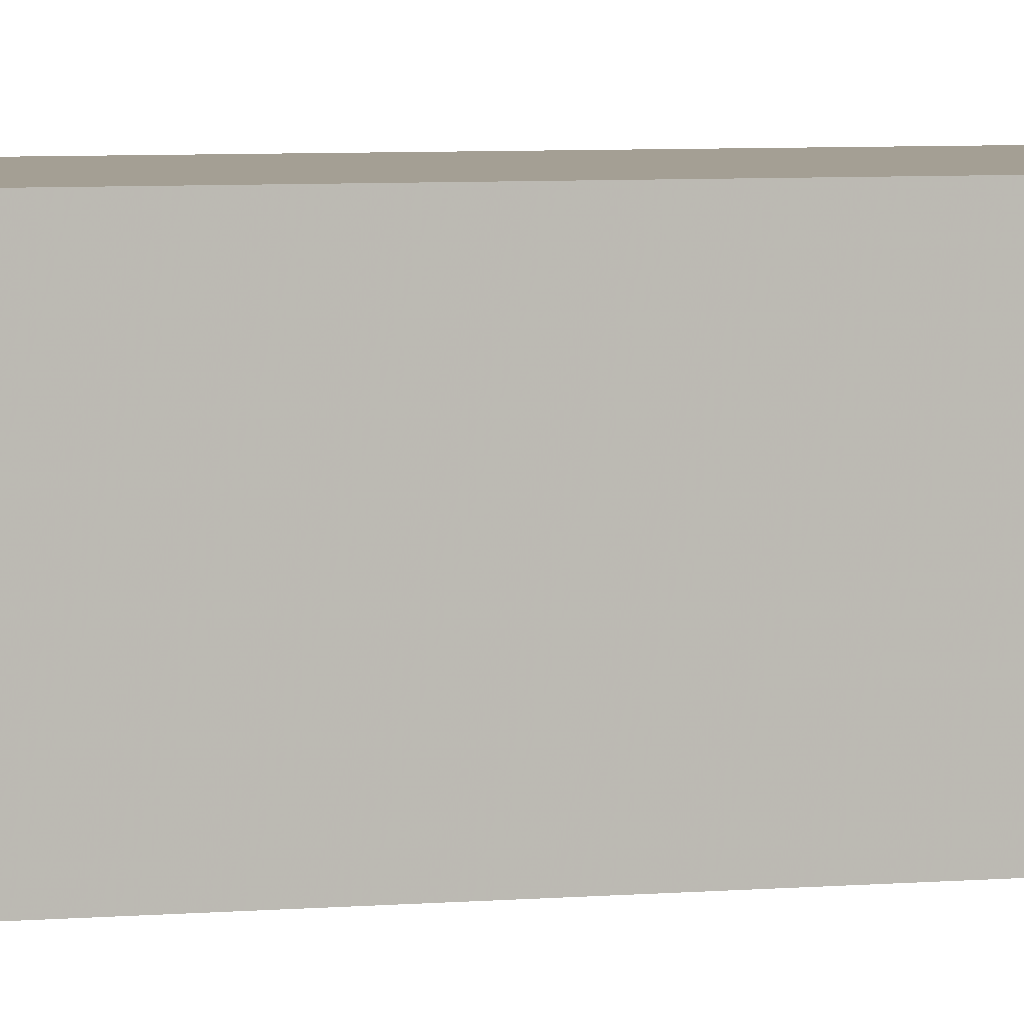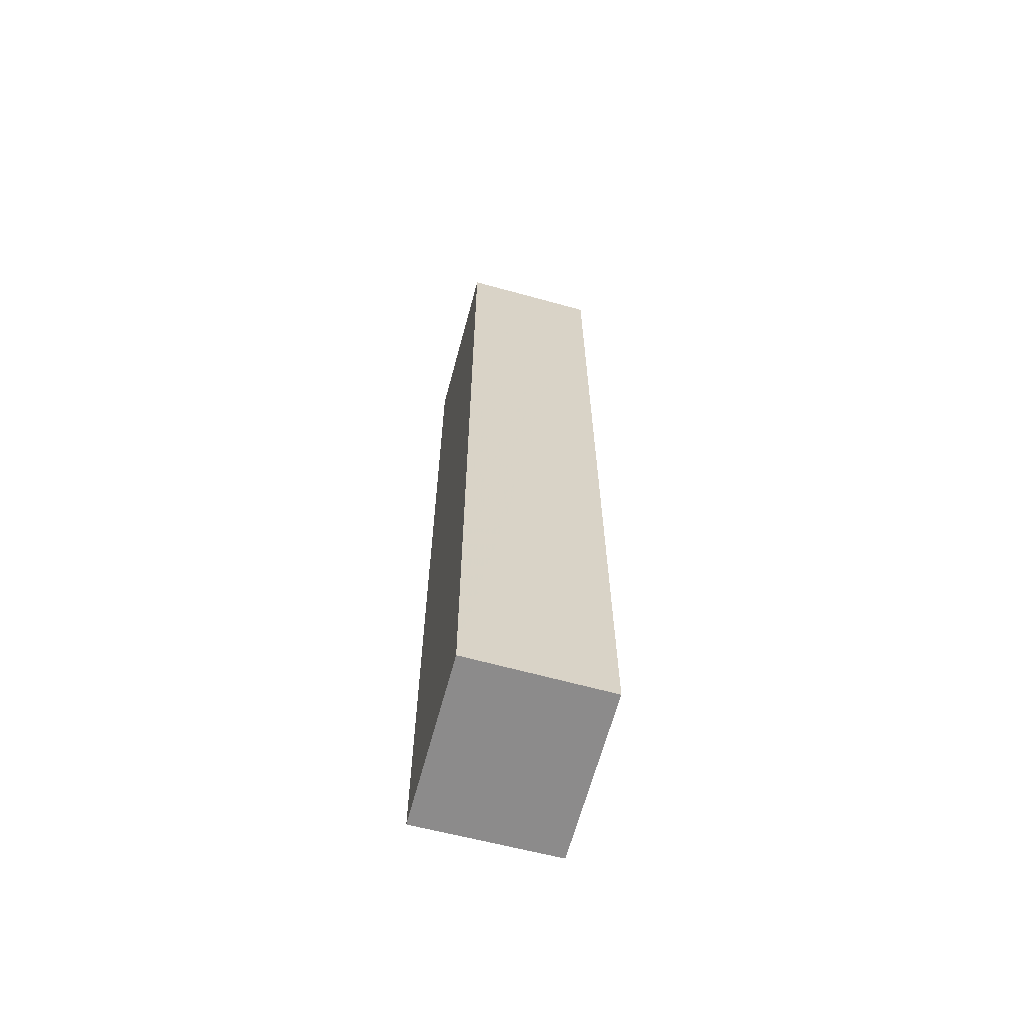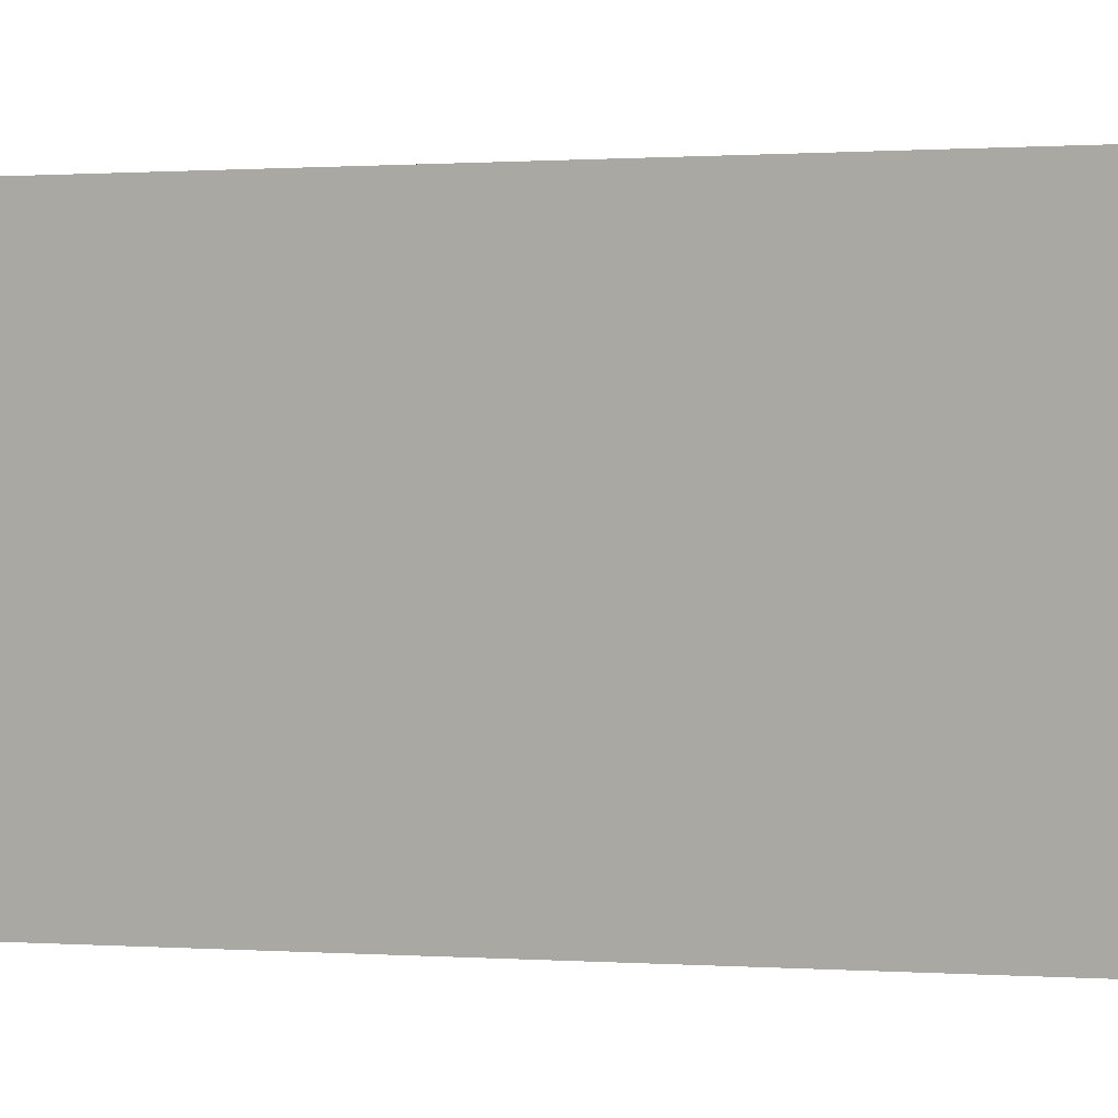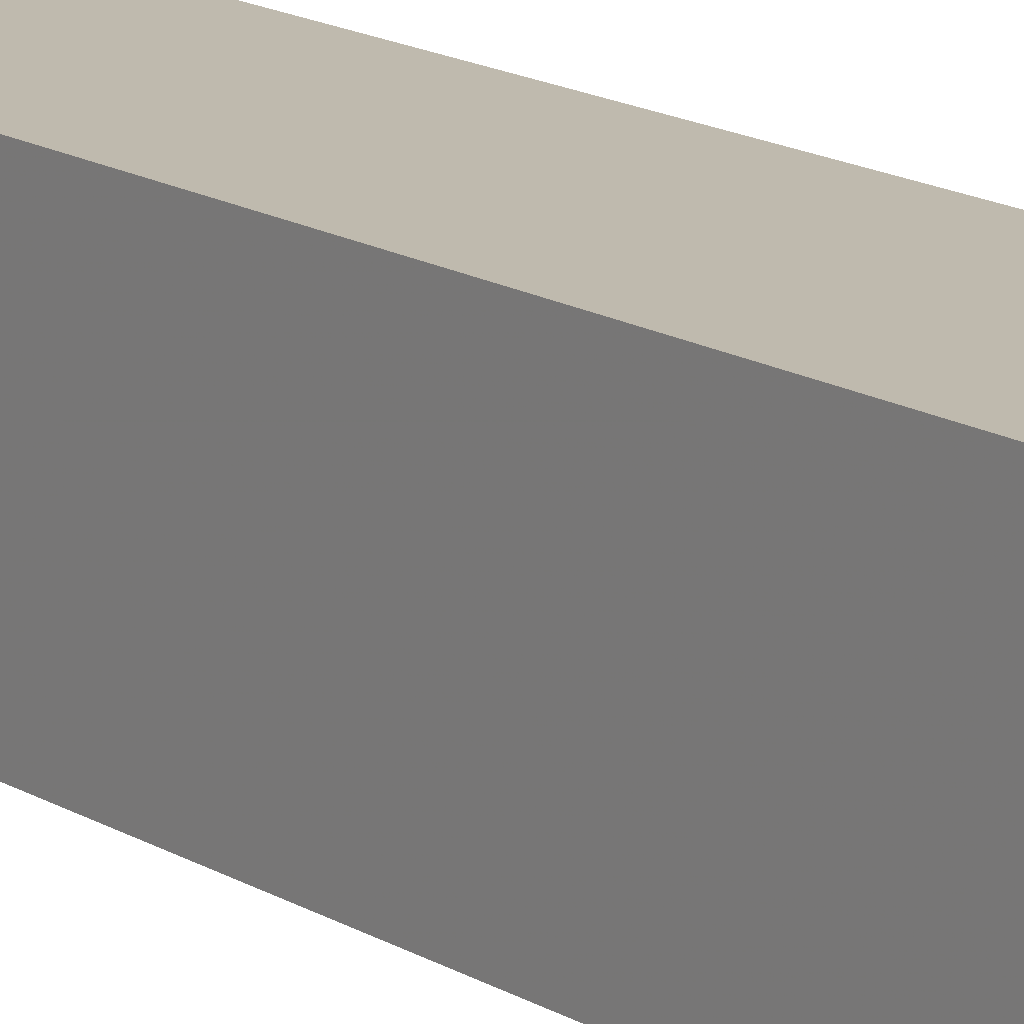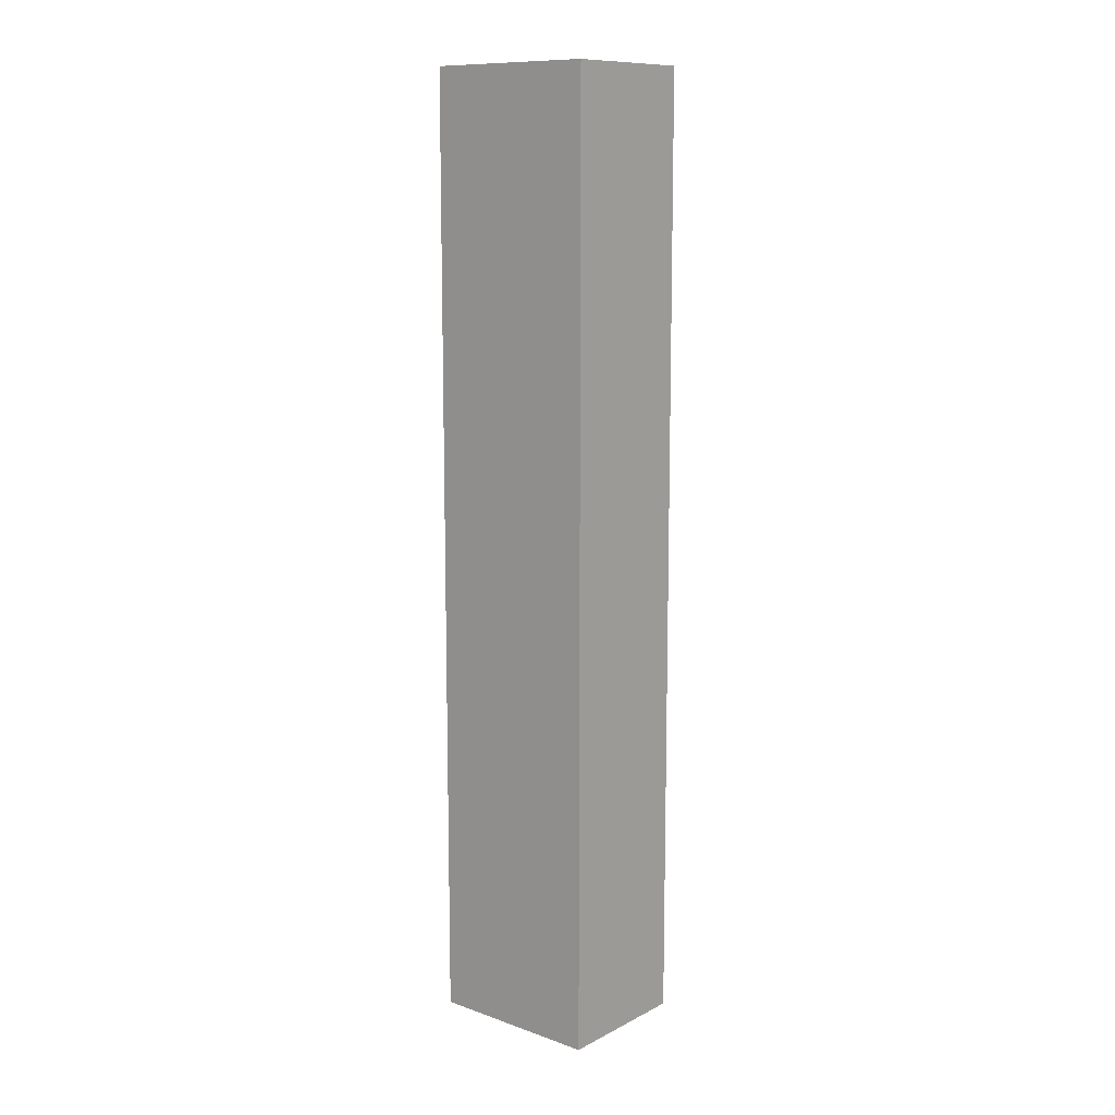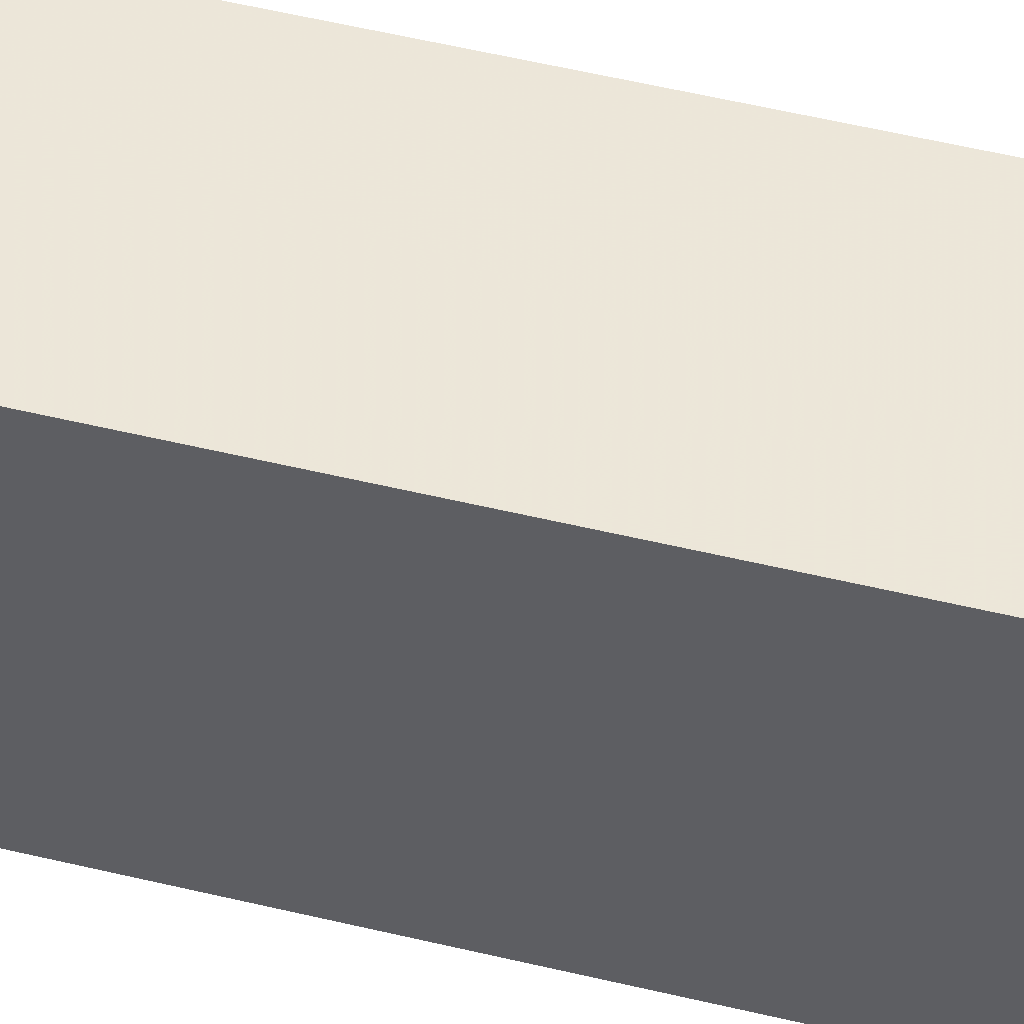
<metadata>
{"format":"obj","ext":"obj","renderer":"f3d","projection":"perspective","resolution":1024,"background":"white","views":[{"elev":4.8,"azim":-107.5,"up":"+Y"},{"elev":-64.0,"azim":165.2,"up":"+Z"},{"elev":0.2,"azim":122.7,"up":"+Y"},{"elev":15.4,"azim":-38.2,"up":"+Y"},{"elev":11.3,"azim":130.4,"up":"+Z"},{"elev":49.3,"azim":-74.7,"up":"+Y"}]}
</metadata>
<code>
v -0.0001048 -0.4701 -0.104
v 0 -0.4966 -0.104
v -0.0001037 -0.4701 -0.2487
v -0.02154 -0.4704 -0.2487
v -0.02154 -0.4966 -0.104
v 0 -0.4966 -0.2487
v -0.02154 -0.4704 -0.104
v -0.02154 -0.4966 -0.2487
f 1 2 3
f 6 3 2
f 7 4 5
f 7 1 3
f 7 3 4
f 7 5 2
f 7 2 1
f 8 5 4
f 8 4 3
f 8 3 6
f 8 6 2
f 8 2 5

</code>
